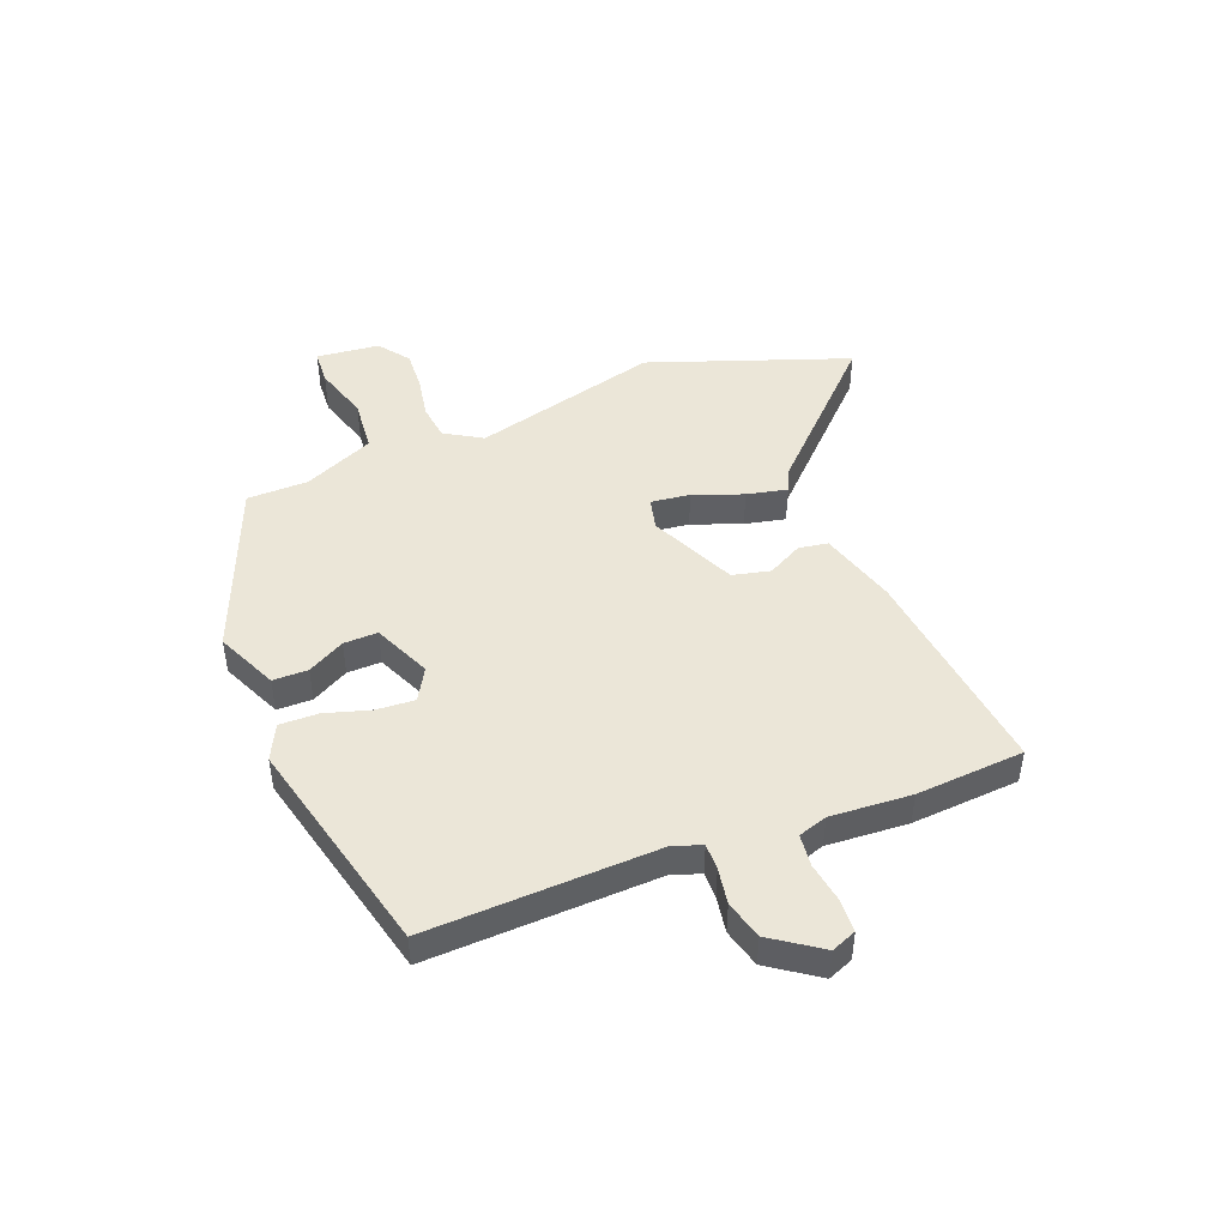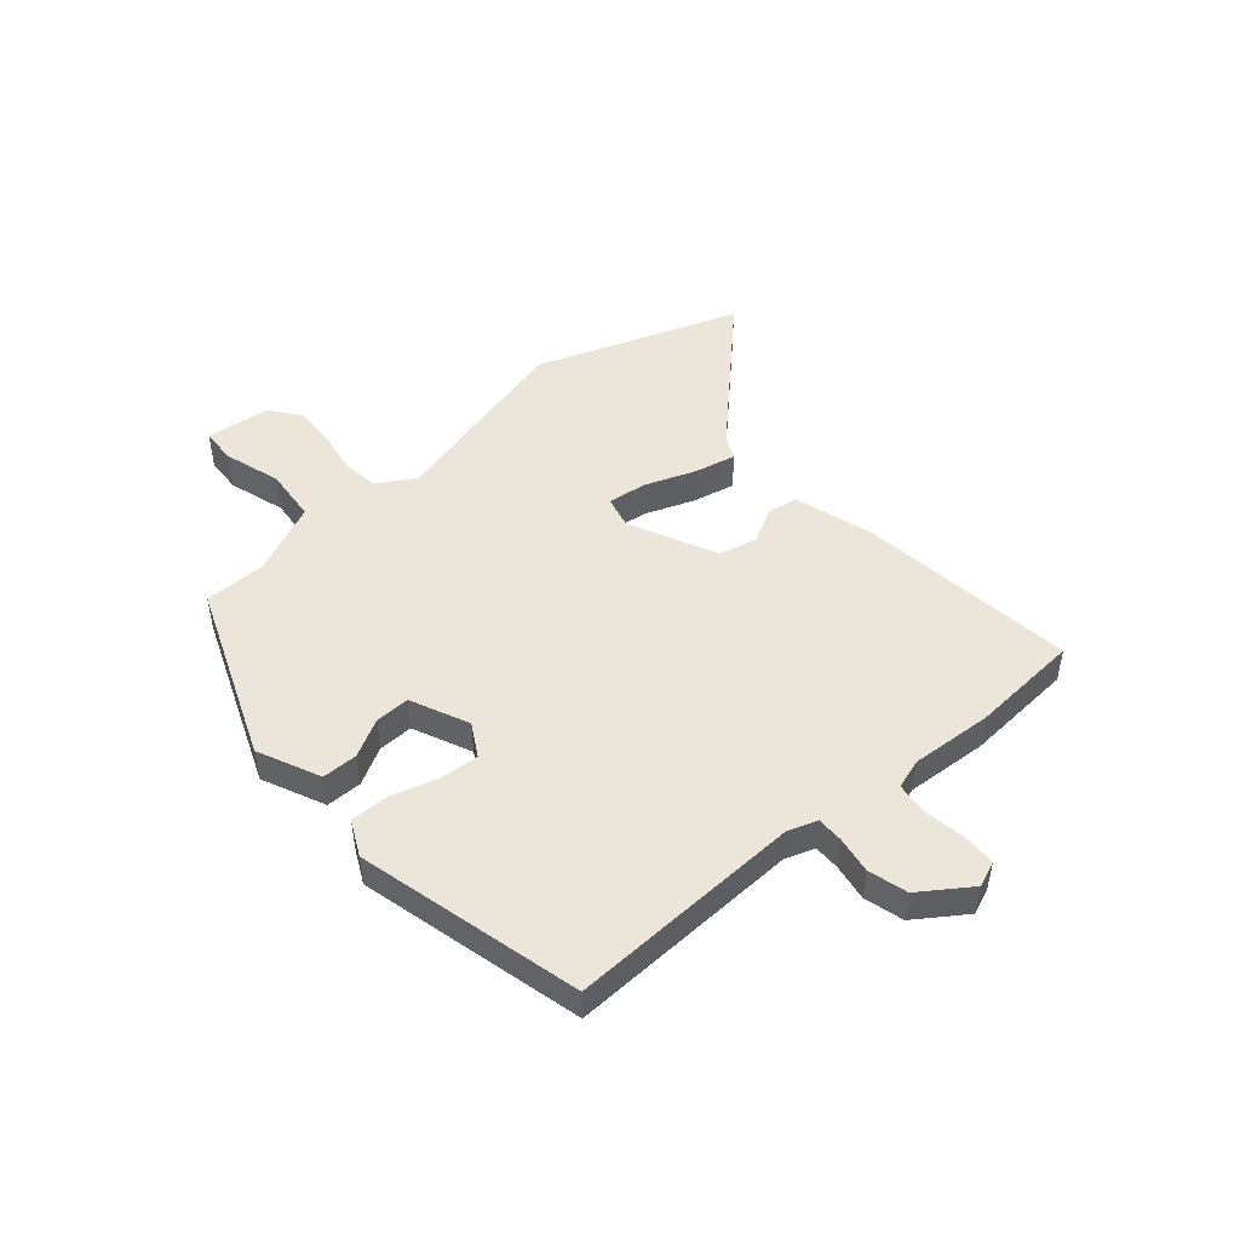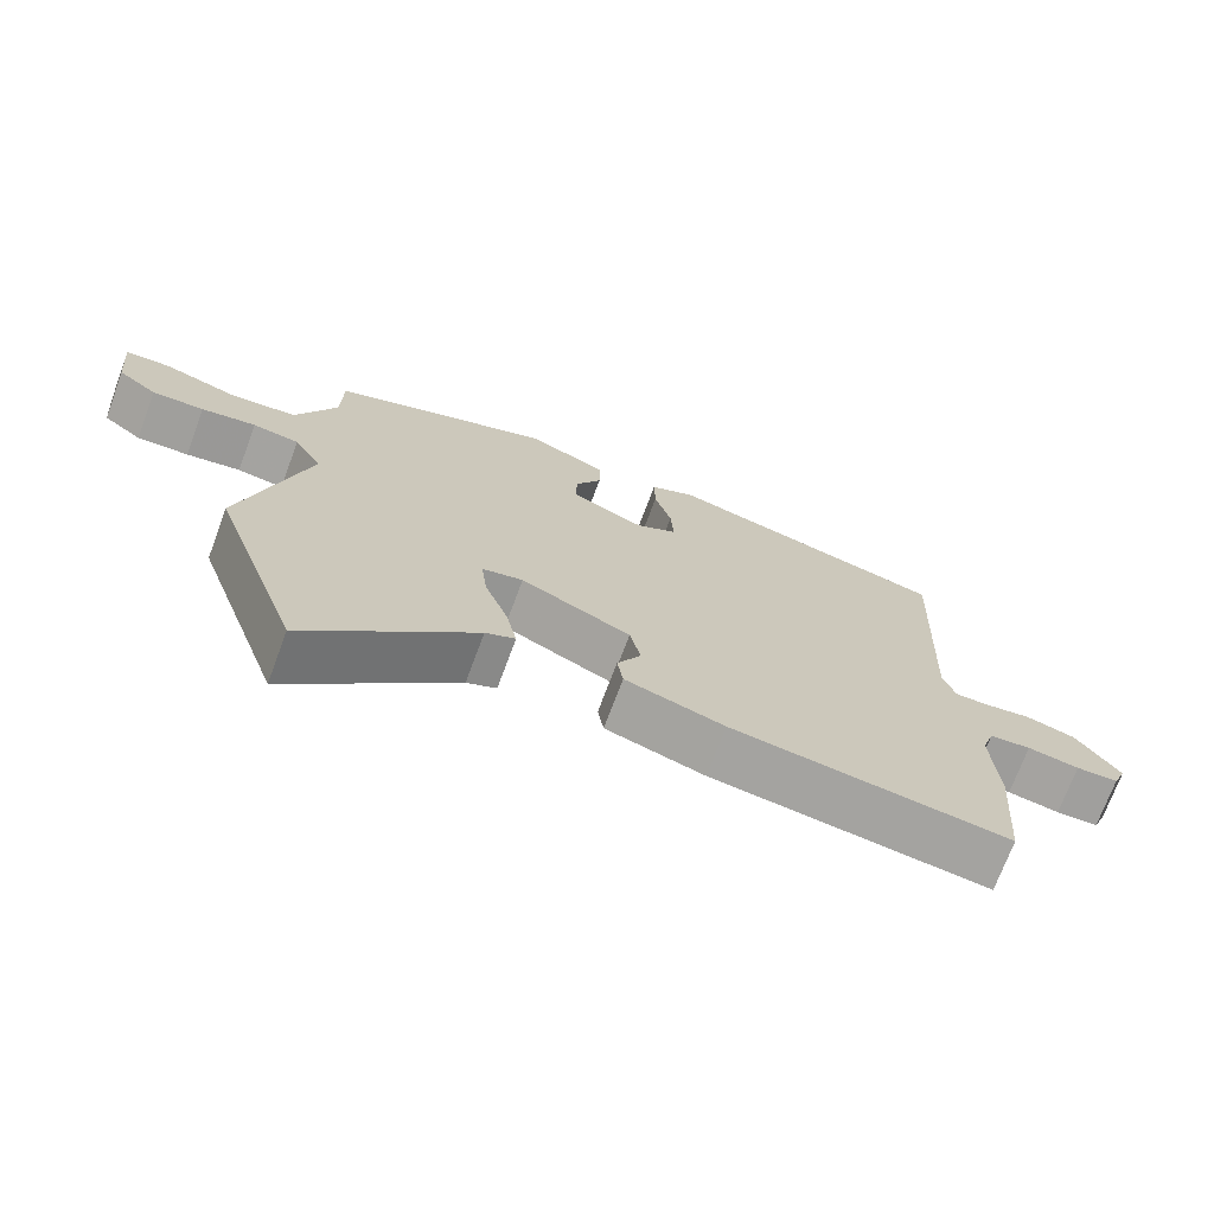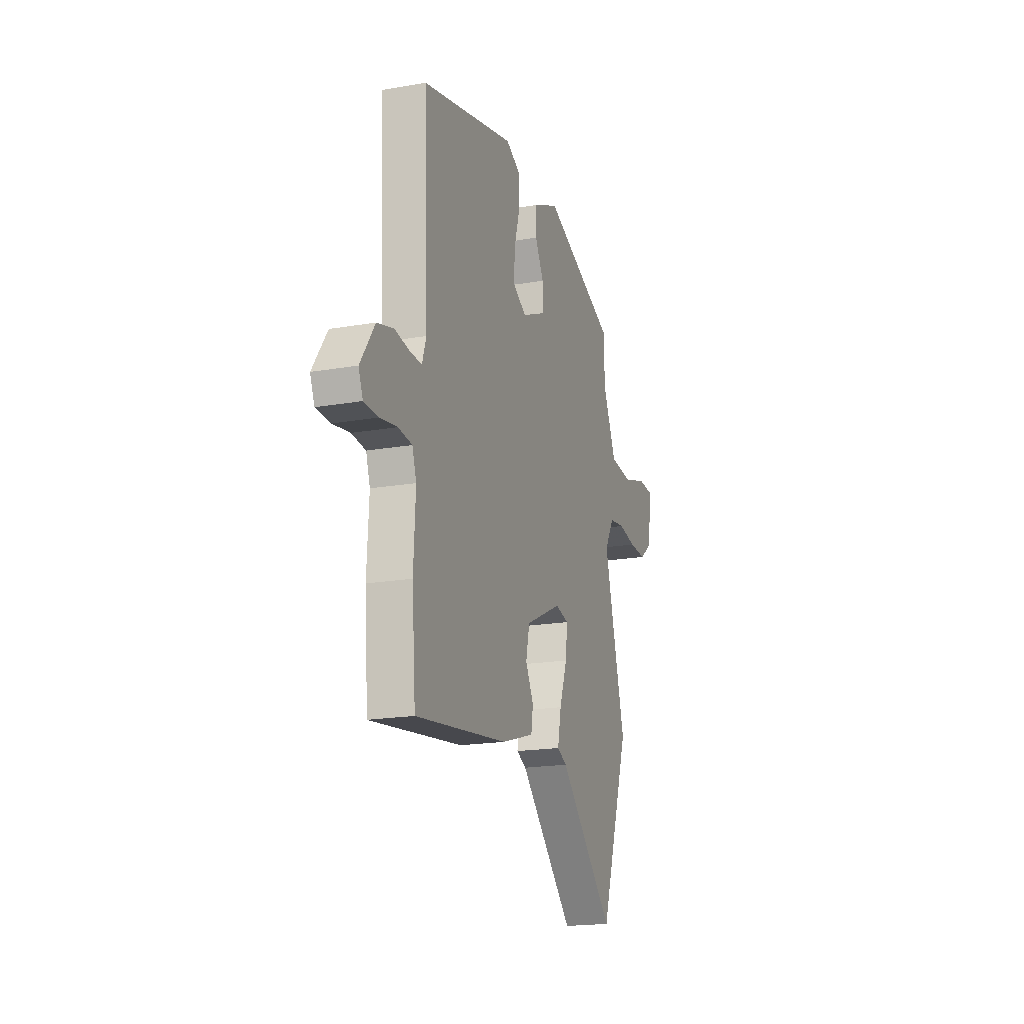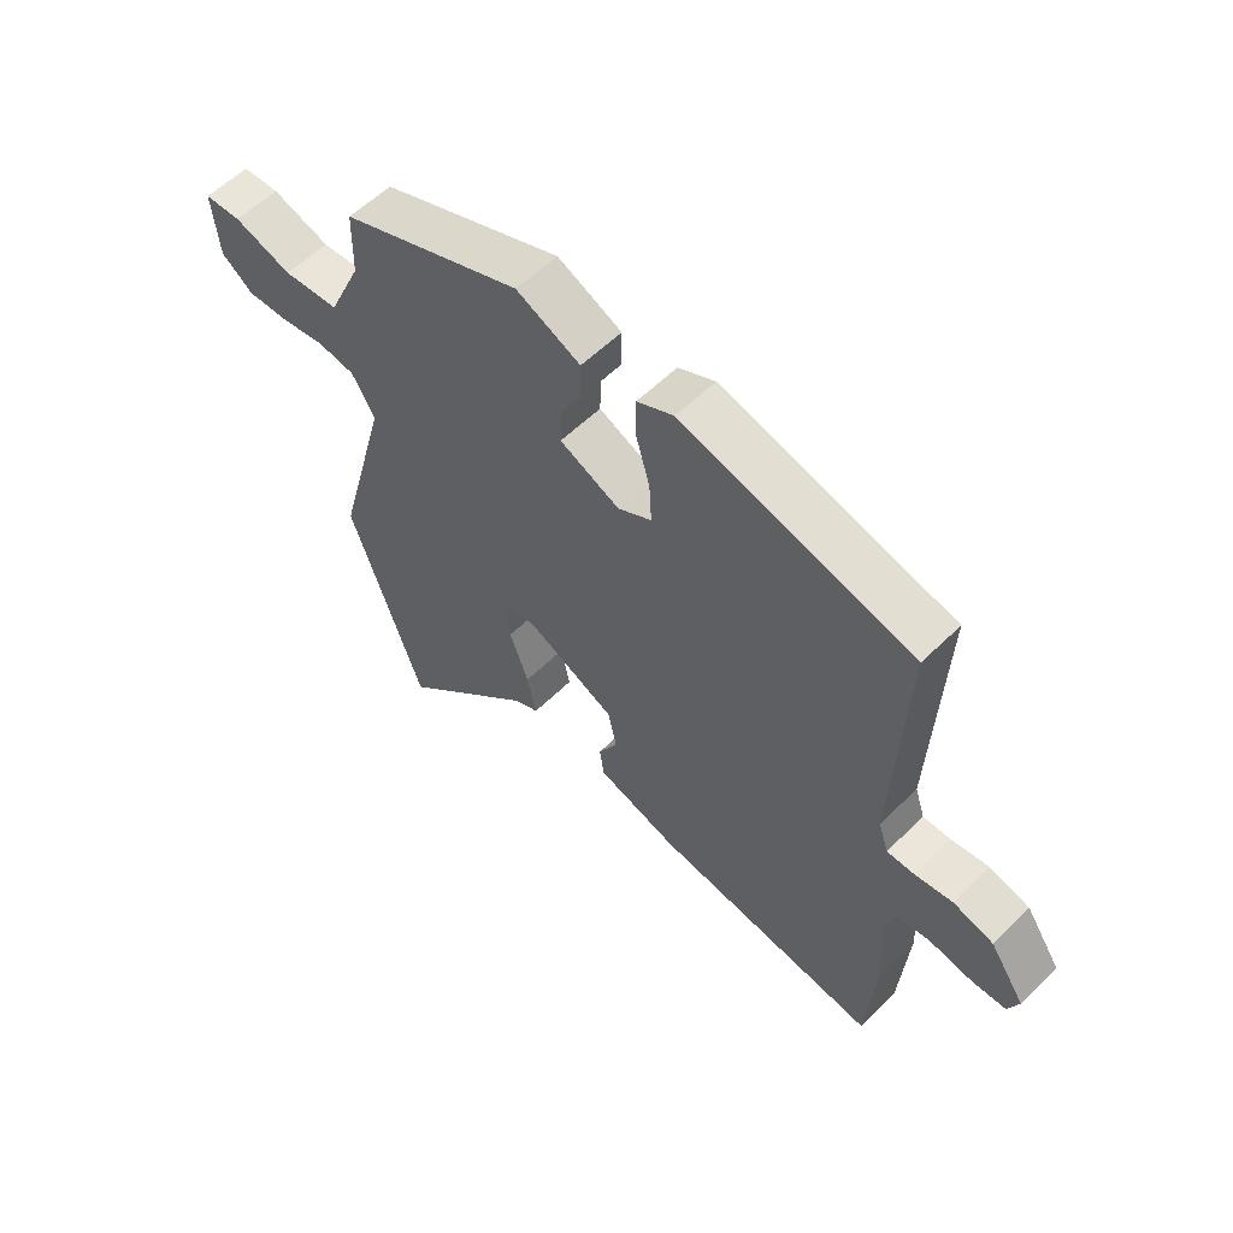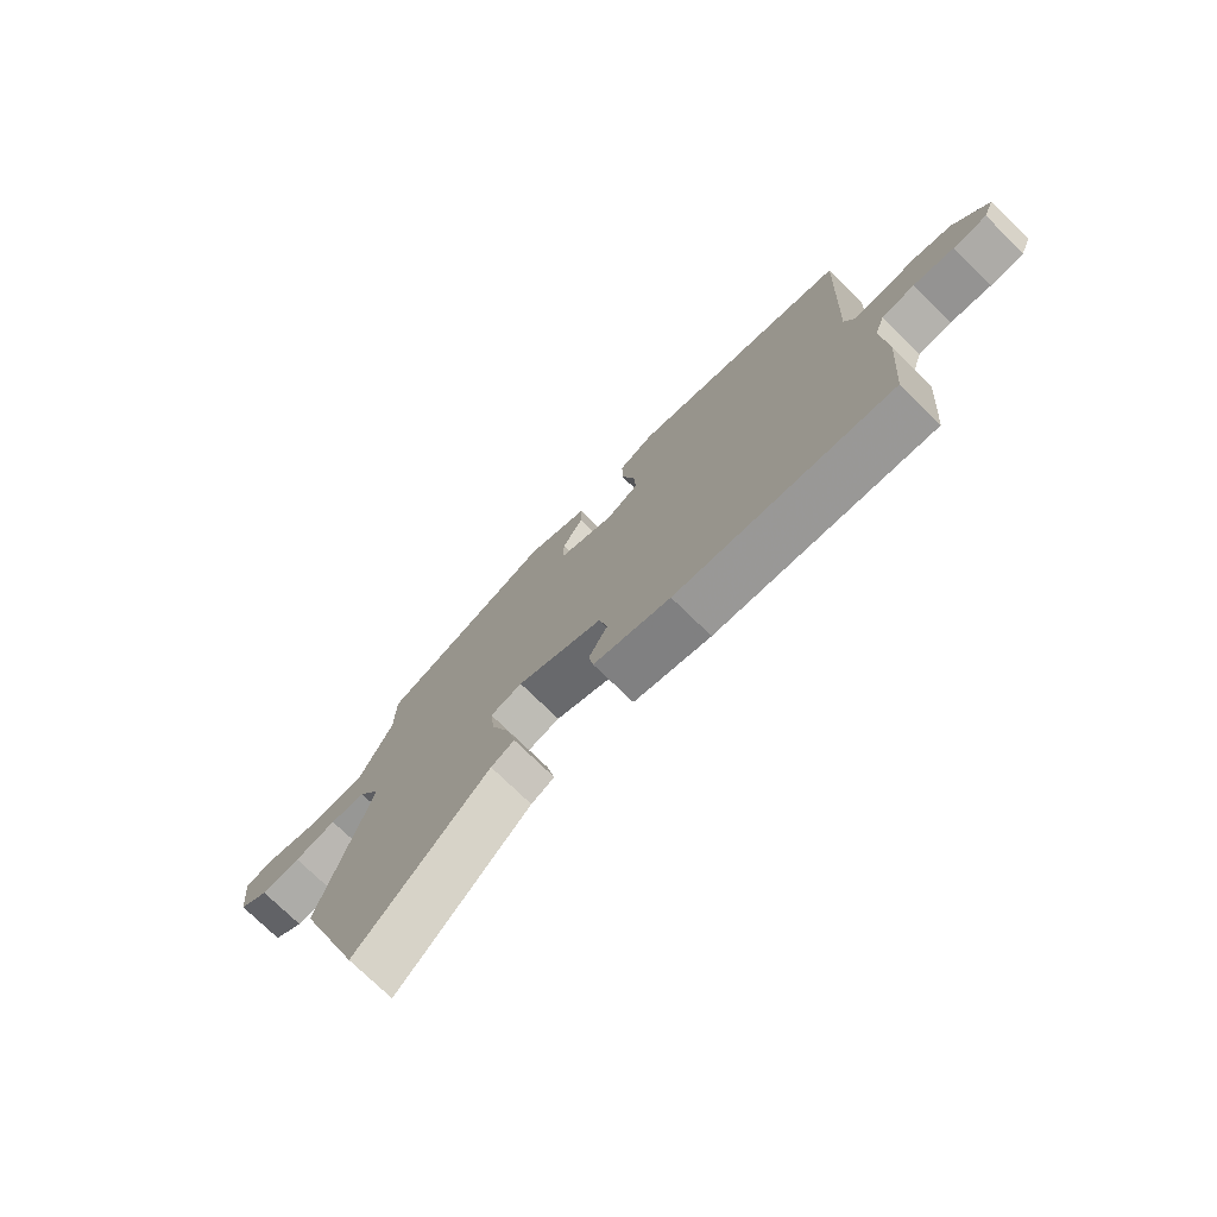
<metadata>
{"format":"obj","ext":"obj","renderer":"f3d","projection":"perspective","resolution":1024,"background":"white","views":[{"elev":46.6,"azim":69.1,"up":"+Y"},{"elev":48.4,"azim":49.6,"up":"+Y"},{"elev":-71.8,"azim":-20.4,"up":"+Z"},{"elev":-19.0,"azim":108.4,"up":"+Z"},{"elev":57.4,"azim":44.6,"up":"+Z"},{"elev":-74.8,"azim":45.7,"up":"+Z"}]}
</metadata>
<code>
v -0.433 0.07 -0.693
v -0.556 0.07 -0.339
v -0.467 0.07 -0.009
v -0.506 0.07 0.057
v -0.57 0.07 0.066
v -0.645 0.07 0.053
v -0.716 0.07 0.05
v -0.77 0.07 0.091
v -0.781 0.07 0.203
v -0.719 0.07 0.206
v -0.621 0.07 0.175
v -0.526 0.07 0.183
v -0.47 0.07 0.307
v -0.468 0.07 0.415
v -0.162 0.07 0.534
v -0.054 0.07 0.484
v -0.054 0.07 0.422
v -0.09 0.07 0.357
v -0.092 0.07 0.297
v 0.009 0.07 0.251
v 0.066 0.07 0.283
v 0.062 0.07 0.351
v 0.039 0.07 0.431
v 0.038 0.07 0.499
v 0.1 0.07 0.529
v 0.488 0.07 0.43
v 0.47 0.07 0.024
v 0.487 0.07 -0.027
v 0.533 0.07 -0.027
v 0.597 0.07 -0.017
v 0.665 0.07 -0.036
v 0.724 0.07 -0.123
v 0.706 0.07 -0.167
v 0.648 0.07 -0.169
v 0.577 0.07 -0.157
v 0.52 0.07 -0.163
v 0.503 0.07 -0.214
v 0.511 0.07 -0.357
v 0.496 0.07 -0.548
v 0.116 0.07 -0.499
v -0.02 0.07 -0.457
v -0.028 0.07 -0.405
v 0.005 0.07 -0.344
v -0.01 0.07 -0.277
v -0.161 0.07 -0.205
v -0.217 0.07 -0.218
v -0.209 0.07 -0.287
v -0.177 0.07 -0.375
v -0.162 0.07 -0.447
v -0.203 0.07 -0.466
v -0.433 0 -0.693
v -0.556 0 -0.339
v -0.467 0 -0.009
v -0.506 0 0.057
v -0.57 0 0.066
v -0.645 0 0.053
v -0.716 0 0.05
v -0.77 0 0.091
v -0.781 0 0.203
v -0.719 0 0.206
v -0.621 0 0.175
v -0.526 0 0.183
v -0.47 0 0.307
v -0.468 0 0.415
v -0.162 0 0.534
v -0.054 0 0.484
v -0.054 0 0.422
v -0.09 0 0.357
v -0.092 0 0.297
v 0.009 0 0.251
v 0.066 0 0.283
v 0.062 0 0.351
v 0.039 0 0.431
v 0.038 0 0.499
v 0.1 0 0.529
v 0.488 0 0.43
v 0.47 0 0.024
v 0.487 0 -0.027
v 0.533 0 -0.027
v 0.597 0 -0.017
v 0.665 0 -0.036
v 0.724 0 -0.123
v 0.706 0 -0.167
v 0.648 0 -0.169
v 0.577 0 -0.157
v 0.52 0 -0.163
v 0.503 0 -0.214
v 0.511 0 -0.357
v 0.496 0 -0.548
v 0.116 0 -0.499
v -0.02 0 -0.457
v -0.028 0 -0.405
v 0.005 0 -0.344
v -0.01 0 -0.277
v -0.161 0 -0.205
v -0.217 0 -0.218
v -0.209 0 -0.287
v -0.177 0 -0.375
v -0.162 0 -0.447
v -0.203 0 -0.466
f 47 48 49 50
f 1 2 3
f 50 1 3
f 47 50 3
f 46 47 3
f 45 46 3 4
f 44 45 4
f 41 42 43
f 40 41 43
f 39 40 43
f 38 39 43
f 37 38 43
f 36 37 43 44
f 33 34 35
f 32 33 35
f 31 32 35
f 30 31 35
f 29 30 35
f 28 29 35 36
f 36 44 4
f 28 36 4
f 27 28 4
f 25 26 27
f 24 25 27
f 23 24 27
f 22 23 27
f 16 17 18
f 15 16 18
f 14 15 18
f 13 14 18
f 12 13 18 19
f 9 10 11
f 8 9 11
f 7 8 11
f 6 7 11
f 5 6 11
f 5 11 12
f 12 19 20
f 5 12 20
f 4 5 20
f 21 22 27
f 20 21 27
f 4 20 27
f 100 99 98 97
f 53 52 51
f 53 51 100
f 53 100 97
f 53 97 96
f 54 53 96 95
f 54 95 94
f 93 92 91
f 93 91 90
f 93 90 89
f 93 89 88
f 93 88 87
f 94 93 87 86
f 85 84 83
f 85 83 82
f 85 82 81
f 85 81 80
f 85 80 79
f 86 85 79 78
f 54 94 86
f 54 86 78
f 54 78 77
f 77 76 75
f 77 75 74
f 77 74 73
f 77 73 72
f 68 67 66
f 68 66 65
f 68 65 64
f 68 64 63
f 69 68 63 62
f 61 60 59
f 61 59 58
f 61 58 57
f 61 57 56
f 61 56 55
f 62 61 55
f 70 69 62
f 70 62 55
f 70 55 54
f 77 72 71
f 77 71 70
f 77 70 54
f 1 51 52 2
f 2 52 53 3
f 3 53 54 4
f 4 54 55 5
f 5 55 56 6
f 6 56 57 7
f 7 57 58 8
f 8 58 59 9
f 9 59 60 10
f 10 60 61 11
f 11 61 62 12
f 12 62 63 13
f 13 63 64 14
f 14 64 65 15
f 15 65 66 16
f 16 66 67 17
f 17 67 68 18
f 18 68 69 19
f 19 69 70 20
f 20 70 71 21
f 21 71 72 22
f 22 72 73 23
f 23 73 74 24
f 24 74 75 25
f 25 75 76 26
f 26 76 77 27
f 27 77 78 28
f 28 78 79 29
f 29 79 80 30
f 30 80 81 31
f 31 81 82 32
f 32 82 83 33
f 33 83 84 34
f 34 84 85 35
f 35 85 86 36
f 36 86 87 37
f 37 87 88 38
f 38 88 89 39
f 39 89 90 40
f 40 90 91 41
f 41 91 92 42
f 42 92 93 43
f 43 93 94 44
f 44 94 95 45
f 45 95 96 46
f 46 96 97 47
f 47 97 98 48
f 48 98 99 49
f 49 99 100 50
f 50 100 51 1

</code>
